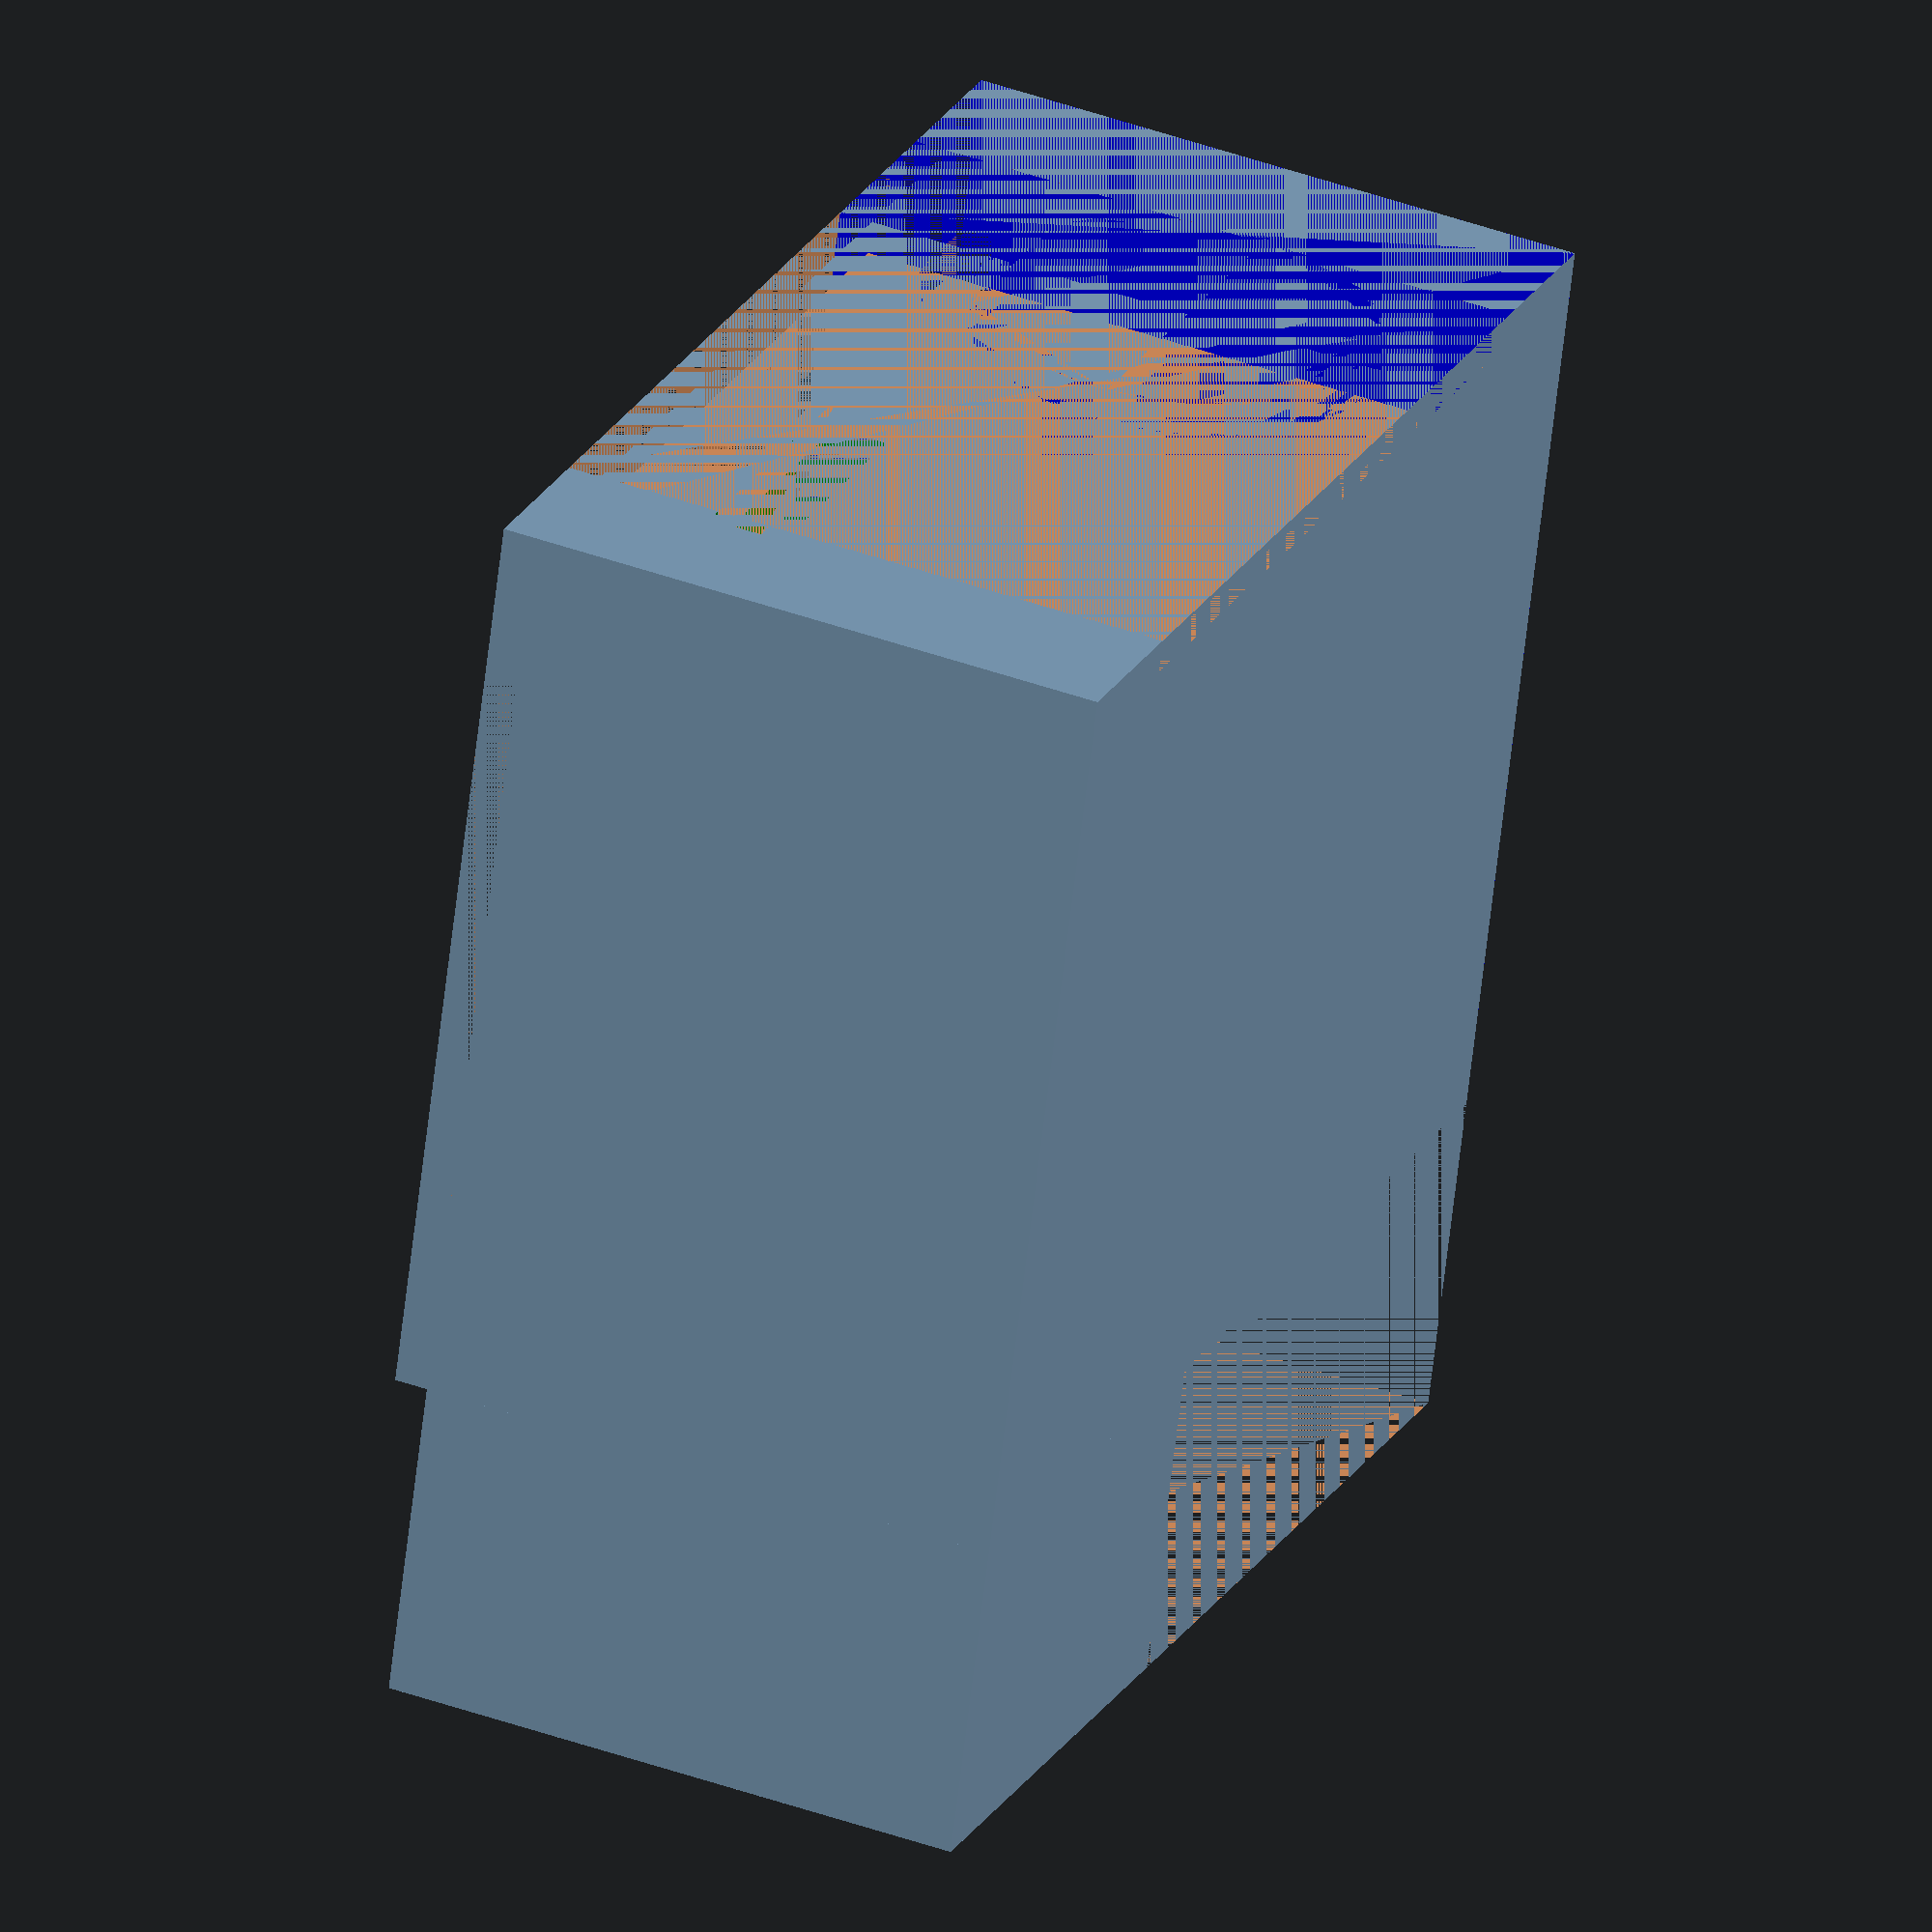
<openscad>
PM25_X = 38.3;
PM25_Y = 50.1;
PM25_Z = 21.3;
WALL_SIZE = 1.5;
TAB_X = 5.75;
TAB_Y = 5.75;
PCB_SPACER = 2;
PCB_THICKNESS = 1.8;
BRIM = TAB_X;
CABLE_BOX_X = 13;
BIG_VENT_CENTER = 35.9;

// JST cable cutout
JST_DISTANCE_FROM_EDGE = 9.3;
JST_WIDTH = 11;
CABLE_SPACE = 2;

module leftCutout() {
  translate([-WALL_SIZE, BRIM, 0])
    linear_extrude(PM25_Z)
    square(size = [WALL_SIZE, PM25_Y - (2 * BRIM)]);

  translate([-WALL_SIZE, JST_DISTANCE_FROM_EDGE, 0])
    linear_extrude(PM25_Z + PCB_THICKNESS + PCB_SPACER)
    square(size = [WALL_SIZE, JST_WIDTH]);
}

module rightCutout() {
  translate([PM25_X, BRIM, -WALL_SIZE])
    linear_extrude(PM25_Z + PCB_THICKNESS + PCB_SPACER + (WALL_SIZE * 2))
    square(size = [WALL_SIZE, PM25_Y - (2 * BRIM)]);
}

module bottomCutout() {
  translate([-WALL_SIZE, BRIM, -WALL_SIZE])
    linear_extrude(WALL_SIZE)
    square(size = [PM25_X + (WALL_SIZE * 2), PM25_Y - (2 * BRIM)]);
}

module pcbCutout() {
  translate([TAB_X, 0, PM25_Z])
    linear_extrude(PCB_SPACER + PCB_THICKNESS + WALL_SIZE)
    square(size = [PM25_X - (TAB_X * 2), PM25_Y]);

  translate([TAB_X, -WALL_SIZE, PM25_Z + PCB_SPACER + PCB_THICKNESS])
    linear_extrude(WALL_SIZE)
    square(size = [PM25_X - (TAB_X * 2), PM25_Y + (WALL_SIZE * 2)]);

  translate([0, TAB_Y, PM25_Z])
    linear_extrude(PCB_SPACER + PCB_THICKNESS + WALL_SIZE)
    square(size = [PM25_X, PM25_Y - (TAB_Y * 2)]);

  translate([-WALL_SIZE, TAB_Y, PM25_Z + PCB_SPACER + PCB_THICKNESS])
    linear_extrude(WALL_SIZE)
    square(size = [PM25_X + (WALL_SIZE * 2), PM25_Y - (TAB_Y * 2)]);

  translate([0, 0, PM25_Z + PCB_SPACER])
    linear_extrude(PCB_THICKNESS)
    square(size = [PM25_X, PM25_Y]);
}

module pmcutout() {
  port_d = 2.45;
  fan_r = 9;

  jst_height = 4.9;
  jst_len = 17;
  translate([-WALL_SIZE, PM25_Y - jst_len - 5.5, (PM25_Z / 2) + jst_height / 2])
  rotate([0, 90, 0])
    color("blue")
    linear_extrude(WALL_SIZE)
    square(size = [jst_height, jst_len]);

  translate([PM25_X, BIG_VENT_CENTER, PM25_Z / 2])
  rotate([0, 90, 0])
    linear_extrude(WALL_SIZE)
    circle(r = fan_r);

  translate([PM25_X, 6 - (port_d / 2), PM25_Z - (4.2 - port_d)])
    rotate([0, 90, 0])
    color("green")
    linear_extrude(WALL_SIZE)
    square(size = [port_d, 12.0 + port_d]);

  linear_extrude(PM25_Z)
    square(size = [PM25_X, PM25_Y]);
}

module pmcase() {
  translate([CABLE_BOX_X + WALL_SIZE, 0, 0]) {
    translate([WALL_SIZE, WALL_SIZE, WALL_SIZE])
      difference() {
        translate([-WALL_SIZE, -WALL_SIZE, -WALL_SIZE])
          linear_extrude(PM25_Z + (WALL_SIZE * 2) + PCB_SPACER + PCB_THICKNESS)
          square(size = [PM25_X + (WALL_SIZE * 2), PM25_Y + (WALL_SIZE * 2)]);
        pmcutout();
        pcbCutout();
        //bottomCutout();
        leftCutout();
        rightCutout();
      }
    translate([-(CABLE_BOX_X + WALL_SIZE), 0, 0])
      cablecase();
  }
}

module cablecaseCutout() {
  height = PM25_Z + PCB_SPACER + PCB_THICKNESS - WALL_SIZE;
  linear_extrude(height)
    square(size = [CABLE_BOX_X, PM25_Y]);

  translate([CABLE_BOX_X - CABLE_SPACE, JST_DISTANCE_FROM_EDGE, height])
    linear_extrude(WALL_SIZE)
    square(size = [CABLE_SPACE, JST_WIDTH]);
}

module cablecase() {
  translate([WALL_SIZE, WALL_SIZE, WALL_SIZE])
  difference() {
    translate([-WALL_SIZE, -WALL_SIZE, -WALL_SIZE])
      linear_extrude(PM25_Z + PCB_SPACER + PCB_THICKNESS + WALL_SIZE)
      square(size = [CABLE_BOX_X + WALL_SIZE, PM25_Y + (WALL_SIZE * 2)]);
    cablecaseCutout();
  }
}

module Bottom() {
  difference() {
    pmcase();

    translate([CABLE_BOX_X + WALL_SIZE, (BIG_VENT_CENTER + WALL_SIZE), 0])
      color("blue")
      linear_extrude(PM25_Z + WALL_SIZE * 2 + PCB_SPACER + PCB_THICKNESS)
      square(size = [PM25_X + (WALL_SIZE * 2), (PM25_Y - BIG_VENT_CENTER + WALL_SIZE)]);

    translate([0, JST_DISTANCE_FROM_EDGE + WALL_SIZE + JST_WIDTH, 0])
      linear_extrude(PM25_Z + WALL_SIZE * 2 + PCB_SPACER + PCB_THICKNESS)
      square(size = [CABLE_BOX_X + (WALL_SIZE * 2), PM25_Y + (WALL_SIZE * 2)]);

  }
}

module TopSlice() {
    translate([CABLE_BOX_X + (WALL_SIZE * 2), 0, 0])
      color("blue")
      linear_extrude(PM25_Z + WALL_SIZE * 2 + PCB_SPACER + PCB_THICKNESS)
      square(size = [PM25_X + WALL_SIZE, BIG_VENT_CENTER + WALL_SIZE]);

      linear_extrude(PM25_Z + WALL_SIZE * 2 + PCB_SPACER + PCB_THICKNESS)
      square(size = [CABLE_BOX_X + (WALL_SIZE * 2), WALL_SIZE + JST_DISTANCE_FROM_EDGE + JST_WIDTH]);

}

module Top() {
  difference() {
    pmcase();
    TopSlice();
  }
}

rendering = "full";
if (rendering == "full") {
  rotate([90, 0, 0])
    Bottom();
}

if (rendering == "top") {
  rotate([270, 0, 0])
    Top();
}

if (rendering == "bottom") {
  rotate([90, 0, 0])
    Bottom();
}
//Top();
//rotate([90, 0, 0])
//Bottom();

</openscad>
<views>
elev=156.6 azim=82.9 roll=337.1 proj=o view=solid
</views>
